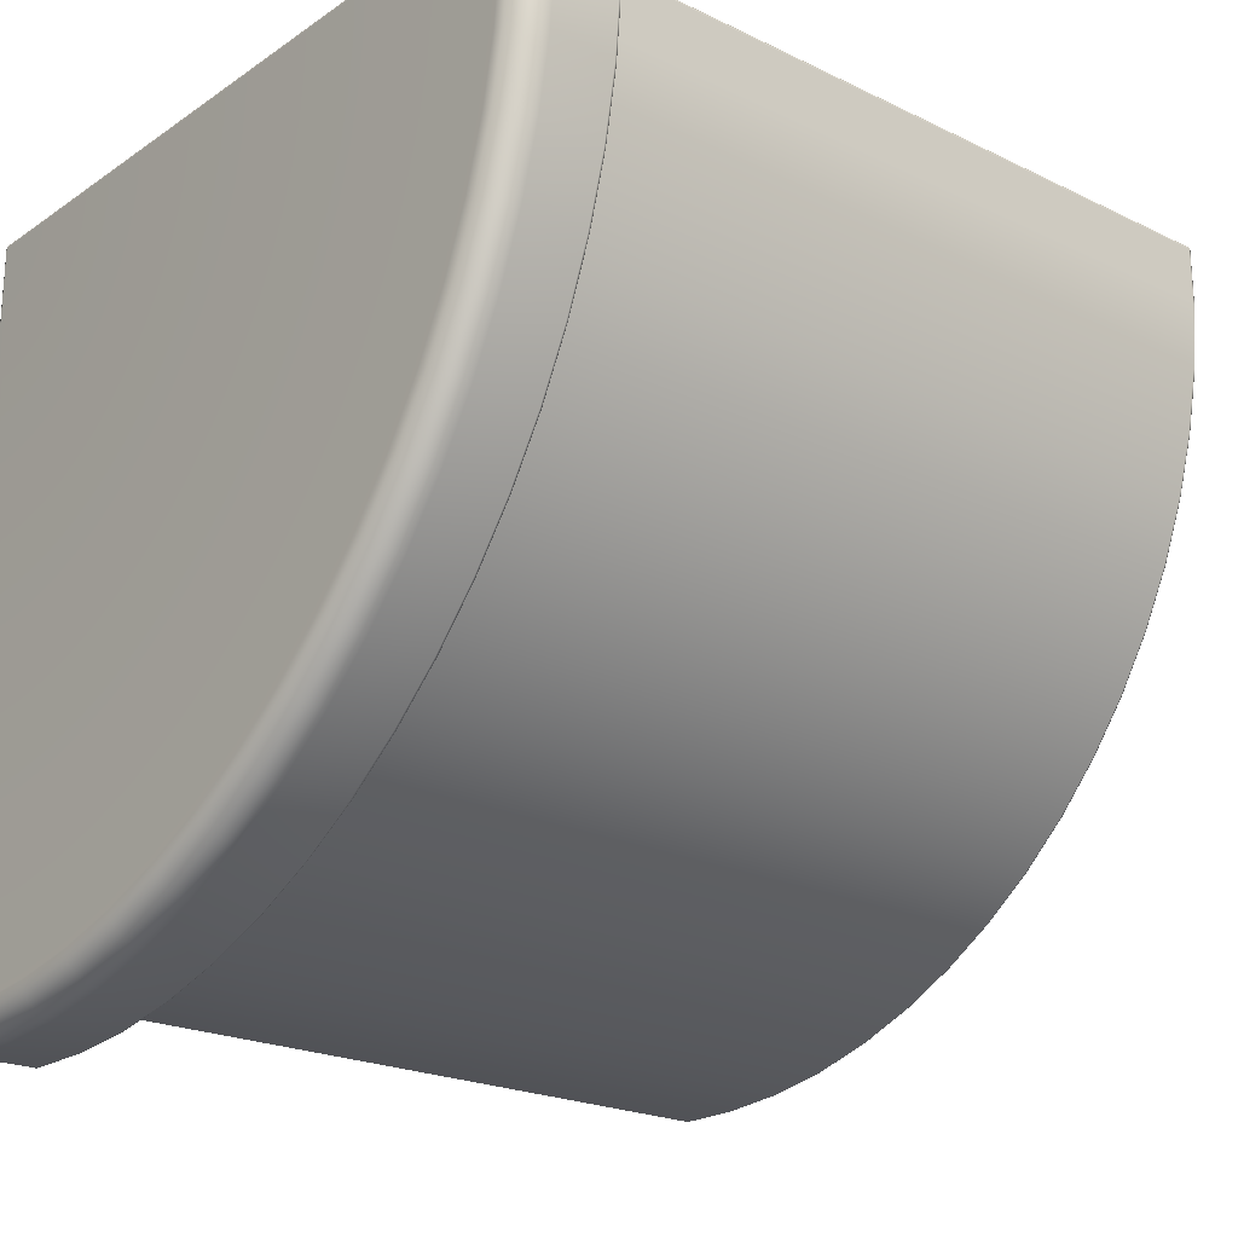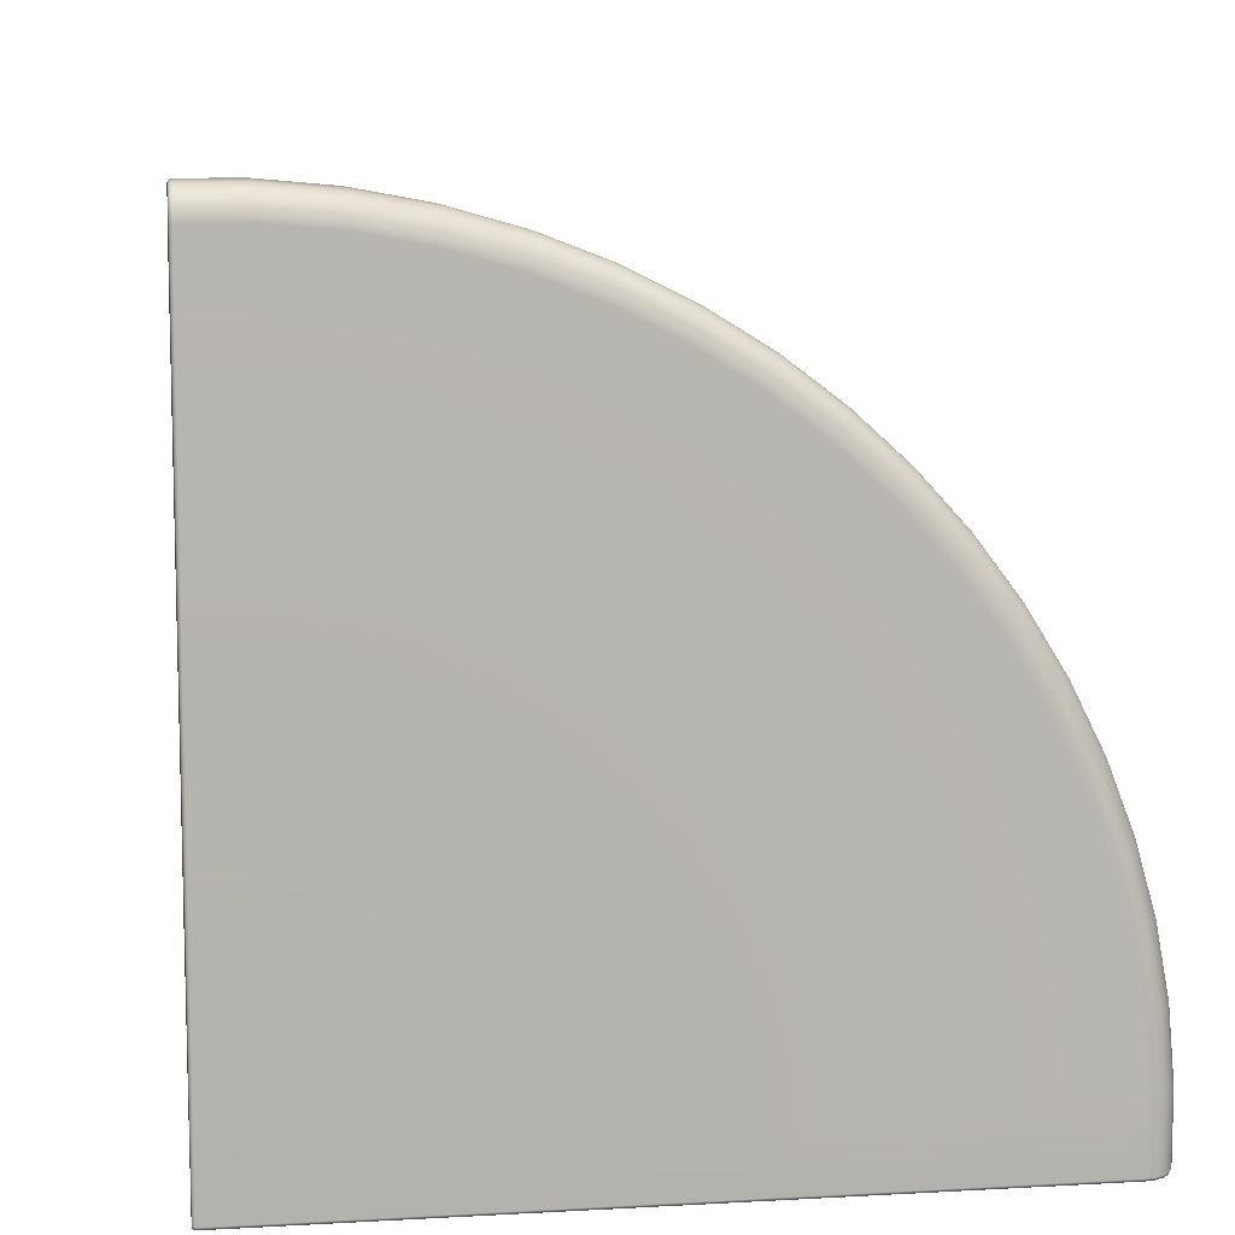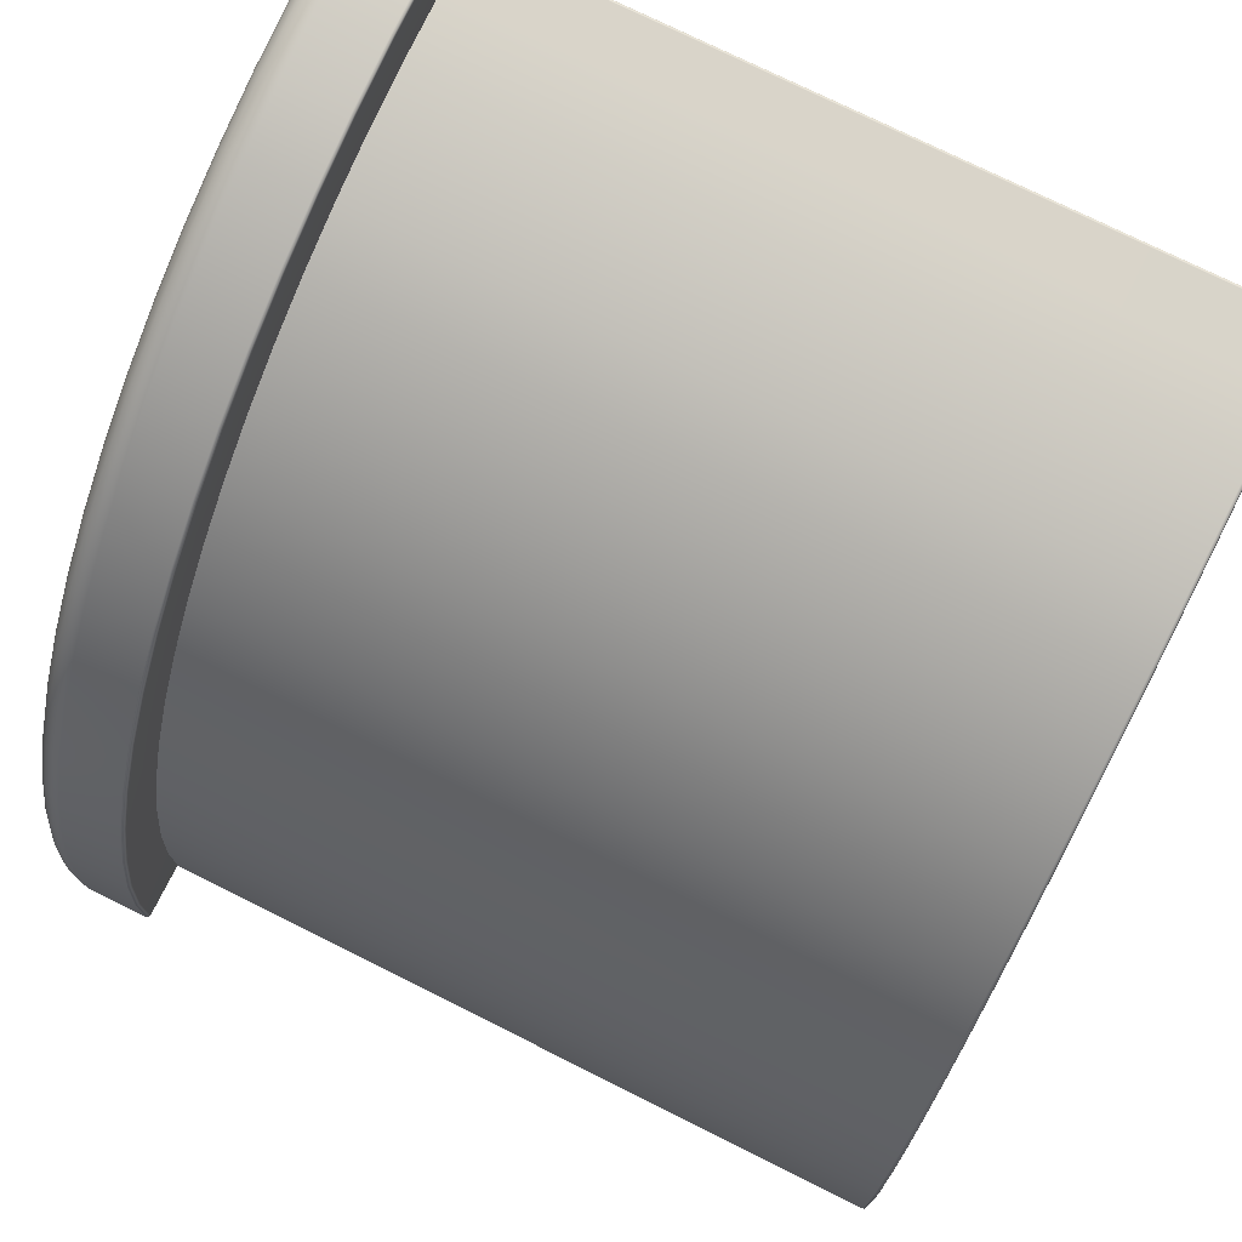
<metadata>
{"format":"obj","ext":"obj","renderer":"f3d","projection":"perspective","resolution":1024,"background":"white","views":[{"elev":-21.7,"azim":139.6,"up":"+Z"},{"elev":9.1,"azim":81.6,"up":"+Y"},{"elev":74.9,"azim":-153.5,"up":"+Y"}]}
</metadata>
<code>
g ENV_SY01_BlueJay_QCylinder_Casing_01_MO
v 79.24 26.53 -22.91
v 79.29 25.36 -22.89
v 79.24 25.41 -22.91
v 79.29 26.53 -22.89
v 79.29 26.58 -22.91
v 79.25 26.57 -22.92
v 80.54 26.58 -22.91
v 80.54 26.53 -22.89
v 80.73 26.55 -22.91
v 80.71 26.5 -22.89
v 80.86 26.43 -22.89
v 80.89 26.47 -22.91
v 81.01 26.34 -22.91
v 80.97 26.31 -22.89
v 81.1 26.18 -22.91
v 81.05 26.17 -22.89
v 81.13 26 -22.91
v 81.08 26 -22.89
v 81.13 11.27 -22.91
v 81.08 11.27 -22.89
v 81.08 11.22 -22.91
v 81.12 11.23 -22.92
v 81.13 11.22 -22.96
v 81.08 11.2 -22.96
v 81.13 11.22 -37.5
v 81.08 11.2 -37.5
v 81.1 11.22 -37.69
v 79.22 11.2 -22.96
v 79.22 11.22 -22.91
v 79.22 11.27 -22.89
v 81.05 11.2 -37.67
v 81.01 11.22 -37.85
v 79.29 11.2 -36.87
v 64.44 11.2 -22.96
v 80.97 11.2 -37.82
v 80.89 11.22 -37.97
v 80.86 11.2 -37.93
v 80.73 11.22 -38.06
v 80.71 11.2 -38.01
v 80.54 11.22 -38.08
v 80.54 11.2 -38.04
v 79.29 11.22 -38.08
v 79.29 11.2 -38.04
v 79.24 11.22 -38.04
v 79.25 11.23 -38.08
v 79.24 11.22 -36.92
v 64.44 11.2 -36.87
v 64.44 11.22 -36.92
v 79.24 11.22 -36.92
v 64.4 11.22 -36.87
v 64.4 11.23 -36.91
v 64.4 11.22 -22.96
v 64.4 11.27 -36.92
v 64.44 11.22 -36.92
v 64.44 11.22 -22.91
v 64.44 11.27 -36.94
v 79.24 11.22 -36.92
v 79.22 11.27 -36.94
v 64.44 12.59 -36.94
v 79.22 12.59 -36.94
v 64.44 13.84 -36.83
v 79.22 13.84 -36.83
v 64.4 12.59 -36.92
v 64.44 15.08 -36.61
v 79.22 15.08 -36.61
v 64.37 11.27 -36.87
v 64.4 13.84 -36.81
v 64.44 16.28 -36.27
v 79.22 16.28 -36.27
v 64.37 11.27 -22.96
v 64.37 12.58 -36.87
v 64.4 15.07 -36.59
v 64.37 13.83 -36.76
v 64.37 15.06 -36.54
v 64.4 11.27 -22.91
v 64.37 16.26 -36.21
v 64.4 16.28 -36.25
v 64.44 17.45 -35.83
v 79.22 17.45 -35.83
v 64.4 11.23 -22.92
v 64.4 11.27 -22.91
v 64.44 11.27 -22.89
v 64.4 25.36 -22.91
v 64.44 25.36 -22.89
v 79.24 25.41 -22.91
v 64.44 25.41 -22.91
v 64.4 25.4 -22.92
v 64.44 18.57 -35.27
v 79.22 18.57 -35.27
v 64.4 17.44 -35.81
v 64.44 19.62 -34.62
v 79.22 19.62 -34.62
v 64.4 18.56 -35.26
v 64.37 17.42 -35.76
v 64.44 20.62 -33.87
v 79.22 20.62 -33.87
v 64.4 19.61 -34.6
v 64.37 18.53 -35.21
v 64.44 21.53 -33.04
v 79.22 21.53 -33.04
v 64.4 20.6 -33.86
v 64.37 19.58 -34.56
v 64.44 22.37 -32.12
v 79.22 22.37 -32.12
v 64.4 21.52 -33.02
v 64.37 20.57 -33.82
v 64.44 23.12 -31.13
v 79.22 23.12 -31.13
v 64.37 21.48 -32.99
v 64.4 22.35 -32.11
v 64.37 22.32 -32.08
v 64.37 23.06 -31.09
v 64.37 23.71 -30.04
v 64.4 23.1 -31.12
v 64.44 23.77 -30.07
v 79.22 23.77 -30.07
v 64.4 23.75 -30.06
v 64.44 24.32 -28.95
v 79.22 24.32 -28.95
v 64.4 24.3 -28.95
v 64.44 24.77 -27.79
v 79.22 24.77 -27.79
v 64.37 24.26 -28.93
v 64.44 25.11 -26.58
v 79.22 25.11 -26.58
v 64.4 24.75 -27.78
v 64.44 25.33 -25.35
v 79.22 25.33 -25.35
v 64.37 24.7 -27.76
v 64.4 25.09 -26.58
v 64.44 25.43 -24.09
v 79.22 25.43 -24.09
v 64.37 25.04 -26.57
v 64.4 25.31 -25.34
v 64.44 25.43 -22.96
v 79.22 25.43 -22.96
v 64.37 25.26 -25.34
v 64.4 25.41 -24.09
v 64.44 25.41 -22.91
v 79.24 25.41 -22.91
v 64.4 25.41 -22.96
v 64.4 25.4 -22.92
v 64.4 25.36 -22.91
v 64.37 25.36 -24.09
v 64.37 25.36 -22.96
v 79.24 11.22 -38.04
v 79.22 11.27 -36.94
v 79.24 11.22 -36.92
v 79.22 11.27 -38.04
v 79.24 11.27 -38.08
v 79.25 11.23 -38.08
v 79.29 11.22 -38.08
v 79.22 12.58 -38.04
v 79.22 12.59 -36.94
v 79.22 13.84 -36.83
v 79.29 11.27 -38.11
v 80.54 11.22 -38.08
v 79.24 12.58 -38.08
v 79.22 13.95 -37.92
v 79.22 15.08 -36.61
v 80.55 11.27 -38.11
v 80.73 11.22 -38.06
v 79.29 12.58 -38.11
v 79.24 13.95 -37.96
v 79.22 15.29 -37.67
v 79.22 16.28 -36.27
v 80.55 12.58 -38.11
v 79.29 13.96 -37.98
v 80.73 11.27 -38.08
v 80.89 11.22 -37.97
v 79.24 15.3 -37.71
v 79.22 16.59 -37.3
v 79.22 17.45 -35.83
v 79.29 15.3 -37.74
v 79.24 16.61 -37.34
v 79.22 17.85 -36.81
v 79.22 18.57 -35.27
v 80.73 12.58 -38.08
v 80.55 13.96 -37.98
v 79.29 16.61 -37.36
v 79.24 17.87 -36.85
v 79.22 19.06 -36.21
v 79.22 19.62 -34.62
v 80.73 13.95 -37.95
v 80.55 15.3 -37.74
v 79.29 17.88 -36.87
v 79.24 19.09 -36.25
v 79.22 20.21 -35.5
v 79.22 20.62 -33.87
v 80.73 15.29 -37.71
v 80.55 16.61 -37.36
v 79.29 19.1 -36.27
v 79.24 20.24 -35.54
v 79.22 21.28 -34.68
v 79.22 21.53 -33.04
v 80.73 16.6 -37.34
v 80.55 17.88 -36.87
v 79.29 20.25 -35.55
v 79.24 21.31 -34.72
v 79.22 22.27 -33.78
v 79.22 22.37 -32.12
v 80.73 17.87 -36.85
v 80.55 19.1 -36.27
v 79.29 21.33 -34.74
v 79.24 22.31 -33.81
v 79.22 23.18 -32.79
v 79.22 23.12 -31.13
v 80.73 19.08 -36.24
v 80.55 20.25 -35.55
v 79.29 22.33 -33.83
v 79.24 23.22 -32.82
v 79.22 23.99 -31.71
v 79.22 23.77 -30.07
v 80.73 20.23 -35.53
v 80.55 21.33 -34.74
v 79.29 23.23 -32.83
v 79.24 24.03 -31.74
v 79.22 24.7 -30.57
v 79.22 24.32 -28.95
v 80.73 21.31 -34.72
v 80.55 22.33 -33.83
v 79.29 24.05 -31.75
v 79.24 24.75 -30.59
v 79.22 25.3 -29.36
v 79.22 24.77 -27.79
v 80.73 22.3 -33.81
v 80.55 23.23 -32.83
v 79.29 24.76 -30.6
v 79.24 25.35 -29.38
v 79.22 25.79 -28.1
v 79.22 25.11 -26.58
v 80.73 23.21 -32.81
v 80.55 24.05 -31.75
v 79.29 25.37 -29.39
v 79.24 25.84 -28.11
v 79.22 26.16 -26.79
v 79.22 25.33 -25.35
v 80.73 24.03 -31.73
v 80.55 24.76 -30.6
v 79.29 25.86 -28.12
v 79.24 26.21 -26.8
v 79.22 26.41 -25.45
v 79.22 25.43 -24.09
v 80.73 24.74 -30.59
v 80.55 25.37 -29.39
v 79.29 26.23 -26.81
v 79.24 26.46 -25.46
v 79.22 26.53 -24.09
v 79.22 25.43 -22.96
v 80.73 25.34 -29.37
v 80.55 25.86 -28.12
v 79.29 26.48 -25.46
v 79.24 26.58 -24.09
v 79.22 26.53 -22.96
v 79.24 25.41 -22.91
v 79.24 26.53 -22.91
v 79.24 26.58 -22.96
v 79.25 26.57 -22.92
v 79.29 26.58 -22.91
v 79.29 26.6 -24.09
v 79.29 26.6 -22.96
v 80.55 26.6 -22.96
v 80.54 26.58 -22.91
v 80.73 26.57 -22.96
v 80.73 26.55 -22.91
v 80.55 26.6 -24.09
v 80.55 26.48 -25.46
v 80.9 26.49 -22.96
v 80.89 26.47 -22.91
v 80.73 26.57 -24.09
v 80.55 26.23 -26.81
v 81.03 26.36 -22.96
v 81.01 26.34 -22.91
v 80.73 26.45 -25.46
v 80.9 26.49 -24.08
v 80.73 26.2 -26.8
v 81.12 26.19 -22.96
v 81.1 26.18 -22.91
v 80.9 26.37 -25.44
v 81.03 26.36 -24.08
v 80.73 25.83 -28.11
v 81.15 26 -22.96
v 81.13 26 -22.91
v 80.9 26.12 -26.78
v 81.03 26.23 -25.43
v 81.12 26.19 -24.07
v 80.9 25.75 -28.08
v 81.15 11.27 -22.96
v 81.13 11.27 -22.91
v 81.03 25.99 -26.75
v 81.12 26.07 -25.4
v 81.15 26 -24.06
v 80.9 25.26 -29.34
v 81.13 11.22 -22.96
v 81.12 11.23 -22.92
v 81.15 25.88 -25.38
v 81.15 11.27 -37.51
v 81.15 25.65 -26.67
v 81.13 11.22 -37.5
v 81.12 25.83 -26.71
v 81.03 25.63 -28.04
v 81.12 11.27 -37.69
v 81.1 11.22 -37.69
v 81.12 25.47 -27.99
v 81.03 25.14 -29.29
v 81.15 25.29 -27.93
v 81.12 24.99 -29.22
v 80.9 24.66 -30.54
v 81.03 24.55 -30.48
v 80.9 23.96 -31.69
v 81.15 24.82 -29.14
v 81.12 24.4 -30.4
v 80.9 23.15 -32.76
v 81.03 23.85 -31.61
v 81.15 24.24 -30.31
v 80.9 22.24 -33.75
v 81.03 23.05 -32.67
v 81.12 23.71 -31.52
v 80.9 21.25 -34.65
v 81.15 23.56 -31.41
v 81.03 22.15 -33.65
v 81.12 22.92 -32.57
v 80.9 20.18 -35.46
v 81.15 22.77 -32.45
v 81.03 21.17 -34.55
v 81.12 22.03 -33.54
v 81.15 21.9 -33.4
v 81.15 20.94 -34.28
v 81.15 19.91 -35.06
v 81.12 21.06 -34.42
v 80.9 19.04 -36.17
v 81.03 20.11 -35.35
v 81.12 20.01 -35.21
v 80.9 17.84 -36.77
v 81.03 18.97 -36.05
v 81.12 18.89 -35.9
v 80.9 16.58 -37.25
v 81.03 17.78 -36.65
v 81.15 18.8 -35.74
v 80.9 15.28 -37.62
v 81.03 16.53 -37.13
v 81.12 17.71 -36.49
v 80.9 13.94 -37.87
v 81.15 17.64 -36.32
v 81.03 15.25 -37.49
v 81.12 16.48 -36.97
v 80.9 12.58 -37.99
v 81.15 16.42 -36.79
v 81.03 13.92 -37.74
v 81.12 15.21 -37.33
v 80.9 11.27 -37.99
v 81.01 11.22 -37.85
v 81.15 15.17 -37.15
v 81.03 12.57 -37.86
v 81.03 11.27 -37.86
v 81.12 13.9 -37.57
v 81.12 12.57 -37.69
v 81.15 13.87 -37.39
v 81.15 12.56 -37.51
g ENV_SY01_BlueJay_QCylinder_Casing_01_MO_0
f 3 2 1
f 2 4 1
f 1 4 5
f 6 1 5
f 7 5 4
f 8 4 2
f 8 7 4
f 9 7 8
f 10 8 2
f 10 9 8
f 11 10 2
f 12 9 10
f 11 12 10
f 13 12 11
f 14 13 11
f 14 11 2
f 15 13 14
f 16 15 14
f 16 14 2
f 15 16 17
f 16 18 17
f 2 18 16
f 17 18 19
f 18 20 19
f 20 18 2
f 19 20 21
f 22 19 21
f 22 21 23
f 21 24 23
f 25 23 24
f 26 25 24
f 27 25 26
f 28 24 21
f 26 24 28
f 29 21 20
f 29 28 21
f 30 20 2
f 30 29 20
f 31 27 26
f 32 27 31
f 33 26 28
f 31 26 33
f 33 28 34
f 34 28 29
f 35 31 33
f 35 32 31
f 36 32 35
f 37 36 35
f 37 35 33
f 38 36 37
f 39 38 37
f 39 37 33
f 38 39 40
f 39 41 40
f 40 41 42
f 43 41 39
f 41 43 42
f 39 33 43
f 42 43 44
f 45 42 44
f 46 44 43
f 33 46 43
f 47 33 34
f 47 48 33
f 48 49 33
f 48 47 50
f 51 48 50
f 47 34 52
f 50 47 52
f 51 50 53
f 51 53 54
f 52 34 55
f 55 34 29
f 55 29 30
f 53 56 54
f 54 56 57
f 56 58 57
f 56 59 58
f 59 56 53
f 59 60 58
f 59 61 60
f 61 62 60
f 63 59 53
f 59 63 61
f 61 64 62
f 64 65 62
f 63 53 66
f 50 66 53
f 63 67 61
f 61 67 64
f 64 68 65
f 68 69 65
f 66 50 70
f 50 52 70
f 71 63 66
f 63 71 67
f 70 71 66
f 67 72 64
f 64 72 68
f 71 73 67
f 70 73 71
f 67 73 72
f 70 74 73
f 73 74 72
f 75 70 52
f 70 76 74
f 72 74 77
f 72 77 68
f 74 76 77
f 68 78 69
f 68 77 78
f 78 79 69
f 80 75 52
f 80 52 55
f 80 55 81
f 55 82 81
f 82 55 30
f 83 81 82
f 82 30 84
f 84 83 82
f 30 2 84
f 84 2 85
f 86 84 85
f 83 84 86
f 87 83 86
f 78 88 79
f 88 89 79
f 78 90 88
f 77 90 78
f 77 76 90
f 88 91 89
f 91 92 89
f 90 93 88
f 88 93 91
f 76 94 90
f 90 94 93
f 70 94 76
f 91 95 92
f 95 96 92
f 93 97 91
f 91 97 95
f 94 98 93
f 70 98 94
f 93 98 97
f 95 99 96
f 99 100 96
f 97 101 95
f 95 101 99
f 98 102 97
f 70 102 98
f 97 102 101
f 99 103 100
f 103 104 100
f 101 105 99
f 99 105 103
f 102 106 101
f 70 106 102
f 101 106 105
f 103 107 104
f 107 108 104
f 70 109 106
f 106 109 105
f 105 110 103
f 105 109 110
f 103 110 107
f 70 111 109
f 109 111 110
f 70 112 111
f 70 113 112
f 110 111 114
f 110 114 107
f 111 112 114
f 107 115 108
f 107 114 115
f 115 116 108
f 114 112 117
f 114 117 115
f 112 113 117
f 115 118 116
f 115 117 118
f 118 119 116
f 117 113 120
f 117 120 118
f 118 121 119
f 118 120 121
f 121 122 119
f 113 123 120
f 70 123 113
f 121 124 122
f 124 125 122
f 120 126 121
f 120 123 126
f 121 126 124
f 124 127 125
f 127 128 125
f 123 129 126
f 70 129 123
f 126 130 124
f 126 129 130
f 124 130 127
f 127 131 128
f 131 132 128
f 129 133 130
f 70 133 129
f 130 134 127
f 130 133 134
f 127 134 131
f 131 135 132
f 135 136 132
f 133 137 134
f 70 137 133
f 134 138 131
f 134 137 138
f 131 138 135
f 135 139 136
f 139 140 136
f 139 135 141
f 138 141 135
f 142 139 141
f 142 141 143
f 137 144 138
f 70 144 137
f 138 144 141
f 141 145 143
f 144 145 141
f 70 145 144
f 143 145 75
f 145 70 75
f 148 147 146
f 147 149 146
f 146 149 150
f 151 146 150
f 151 150 152
f 149 147 153
f 147 154 153
f 154 155 153
f 150 156 152
f 157 152 156
f 150 149 158
f 149 153 158
f 155 159 153
f 155 160 159
f 161 157 156
f 162 157 161
f 156 150 163
f 150 158 163
f 158 153 164
f 153 159 164
f 160 165 159
f 160 166 165
f 156 163 167
f 161 156 167
f 163 158 168
f 158 164 168
f 163 168 167
f 169 162 161
f 162 169 170
f 164 159 171
f 159 165 171
f 166 172 165
f 166 173 172
f 168 164 174
f 164 171 174
f 171 165 175
f 165 172 175
f 173 176 172
f 173 177 176
f 169 161 178
f 161 167 178
f 168 179 167
f 168 174 179
f 174 171 180
f 171 175 180
f 175 172 181
f 172 176 181
f 177 182 176
f 177 183 182
f 184 178 167
f 179 184 167
f 174 185 179
f 174 180 185
f 180 175 186
f 175 181 186
f 181 176 187
f 176 182 187
f 183 188 182
f 183 189 188
f 190 184 179
f 185 190 179
f 180 191 185
f 180 186 191
f 186 181 192
f 181 187 192
f 187 182 193
f 182 188 193
f 189 194 188
f 189 195 194
f 196 190 185
f 191 196 185
f 186 197 191
f 186 192 197
f 192 187 198
f 187 193 198
f 193 188 199
f 188 194 199
f 195 200 194
f 195 201 200
f 202 196 191
f 197 202 191
f 192 203 197
f 192 198 203
f 198 193 204
f 193 199 204
f 199 194 205
f 194 200 205
f 201 206 200
f 201 207 206
f 208 202 197
f 203 208 197
f 198 209 203
f 198 204 209
f 204 199 210
f 199 205 210
f 205 200 211
f 200 206 211
f 207 212 206
f 207 213 212
f 214 208 203
f 209 214 203
f 204 215 209
f 204 210 215
f 210 205 216
f 205 211 216
f 211 206 217
f 206 212 217
f 213 218 212
f 213 219 218
f 220 214 209
f 215 220 209
f 210 221 215
f 210 216 221
f 216 211 222
f 211 217 222
f 217 212 223
f 212 218 223
f 219 224 218
f 219 225 224
f 226 220 215
f 221 226 215
f 216 227 221
f 216 222 227
f 222 217 228
f 217 223 228
f 223 218 229
f 218 224 229
f 225 230 224
f 225 231 230
f 232 226 221
f 227 232 221
f 222 233 227
f 222 228 233
f 228 223 234
f 223 229 234
f 229 224 235
f 224 230 235
f 231 236 230
f 231 237 236
f 238 232 227
f 233 238 227
f 228 239 233
f 228 234 239
f 234 229 240
f 229 235 240
f 235 230 241
f 230 236 241
f 237 242 236
f 237 243 242
f 244 238 233
f 239 244 233
f 234 245 239
f 234 240 245
f 240 235 246
f 235 241 246
f 241 236 247
f 236 242 247
f 243 248 242
f 248 243 249
f 250 244 239
f 245 250 239
f 240 251 245
f 240 246 251
f 246 241 252
f 241 247 252
f 253 247 242
f 248 253 242
f 254 248 249
f 249 255 254
f 255 256 254
f 254 257 248
f 257 254 256
f 257 253 248
f 258 257 256
f 258 259 257
f 253 260 247
f 260 252 247
f 257 261 253
f 259 261 257
f 261 260 253
f 262 261 259
f 261 262 260
f 263 262 259
f 264 262 263
f 265 264 263
f 262 266 260
f 262 264 266
f 252 260 267
f 260 266 267
f 268 264 265
f 269 268 265
f 264 270 266
f 266 270 267
f 264 268 270
f 252 267 271
f 246 252 271
f 246 271 251
f 272 268 269
f 273 272 269
f 270 274 267
f 267 274 271
f 268 275 270
f 268 272 275
f 270 275 274
f 271 276 251
f 274 276 271
f 277 272 273
f 278 277 273
f 275 279 274
f 274 279 276
f 272 280 275
f 272 277 280
f 275 280 279
f 276 281 251
f 251 281 245
f 281 250 245
f 277 278 282
f 278 283 282
f 279 284 276
f 276 284 281
f 280 285 279
f 279 285 284
f 277 286 280
f 277 282 286
f 280 286 285
f 281 287 250
f 284 287 281
f 282 283 288
f 283 289 288
f 285 290 284
f 284 290 287
f 286 291 285
f 285 291 290
f 282 292 286
f 292 282 288
f 286 292 291
f 287 293 250
f 250 293 244
f 294 288 289
f 295 294 289
f 296 292 288
f 292 296 291
f 297 288 294
f 298 296 288
f 299 297 294
f 291 296 300
f 296 298 300
f 291 300 290
f 290 301 287
f 290 300 301
f 287 301 293
f 302 297 299
f 303 302 299
f 300 298 304
f 300 304 301
f 301 305 293
f 301 304 305
f 298 306 304
f 306 298 288
f 304 306 307
f 304 307 305
f 293 305 308
f 293 308 244
f 244 308 238
f 305 309 308
f 305 307 309
f 308 310 238
f 308 309 310
f 238 310 232
f 306 311 307
f 311 306 288
f 307 312 309
f 307 311 312
f 310 313 232
f 232 313 226
f 309 314 310
f 309 312 314
f 310 314 313
f 311 315 312
f 315 311 288
f 313 316 226
f 226 316 220
f 314 317 313
f 313 317 316
f 312 318 314
f 312 315 318
f 314 318 317
f 316 319 220
f 220 319 214
f 315 320 318
f 320 315 288
f 317 321 316
f 316 321 319
f 318 322 317
f 318 320 322
f 317 322 321
f 319 323 214
f 214 323 208
f 324 320 288
f 320 324 322
f 321 325 319
f 319 325 323
f 322 326 321
f 322 324 326
f 321 326 325
f 327 324 288
f 324 327 326
f 328 327 288
f 329 328 288
f 326 327 330
f 326 330 325
f 327 328 330
f 323 331 208
f 208 331 202
f 325 332 323
f 325 330 332
f 323 332 331
f 330 328 333
f 330 333 332
f 328 329 333
f 331 334 202
f 202 334 196
f 332 335 331
f 332 333 335
f 331 335 334
f 333 329 336
f 333 336 335
f 334 337 196
f 196 337 190
f 335 338 334
f 335 336 338
f 334 338 337
f 329 339 336
f 339 329 288
f 337 340 190
f 190 340 184
f 338 341 337
f 337 341 340
f 336 342 338
f 336 339 342
f 338 342 341
f 340 343 184
f 184 343 178
f 339 344 342
f 344 339 288
f 341 345 340
f 340 345 343
f 342 346 341
f 342 344 346
f 341 346 345
f 343 347 178
f 169 178 347
f 344 348 346
f 348 344 288
f 345 349 343
f 343 349 347
f 346 350 345
f 346 348 350
f 345 350 349
f 351 169 347
f 169 351 170
f 170 351 352
f 348 353 350
f 353 348 288
f 349 354 347
f 351 347 354
f 351 355 352
f 355 351 354
f 352 355 303
f 355 302 303
f 350 356 349
f 350 353 356
f 349 356 354
f 355 354 357
f 302 355 357
f 356 357 354
f 353 358 356
f 358 353 288
f 356 358 357
f 302 357 359
f 358 359 357
f 359 358 288
f 297 302 359
f 359 288 297

</code>
